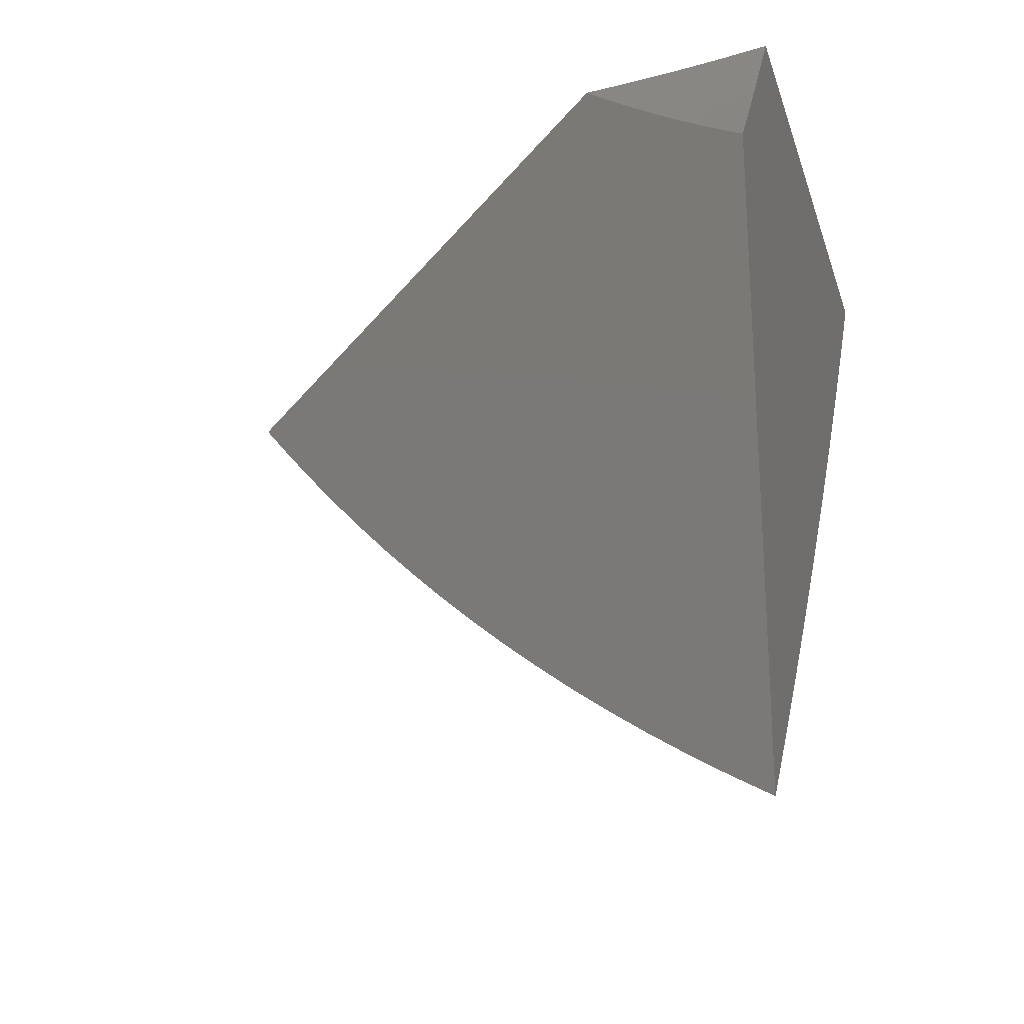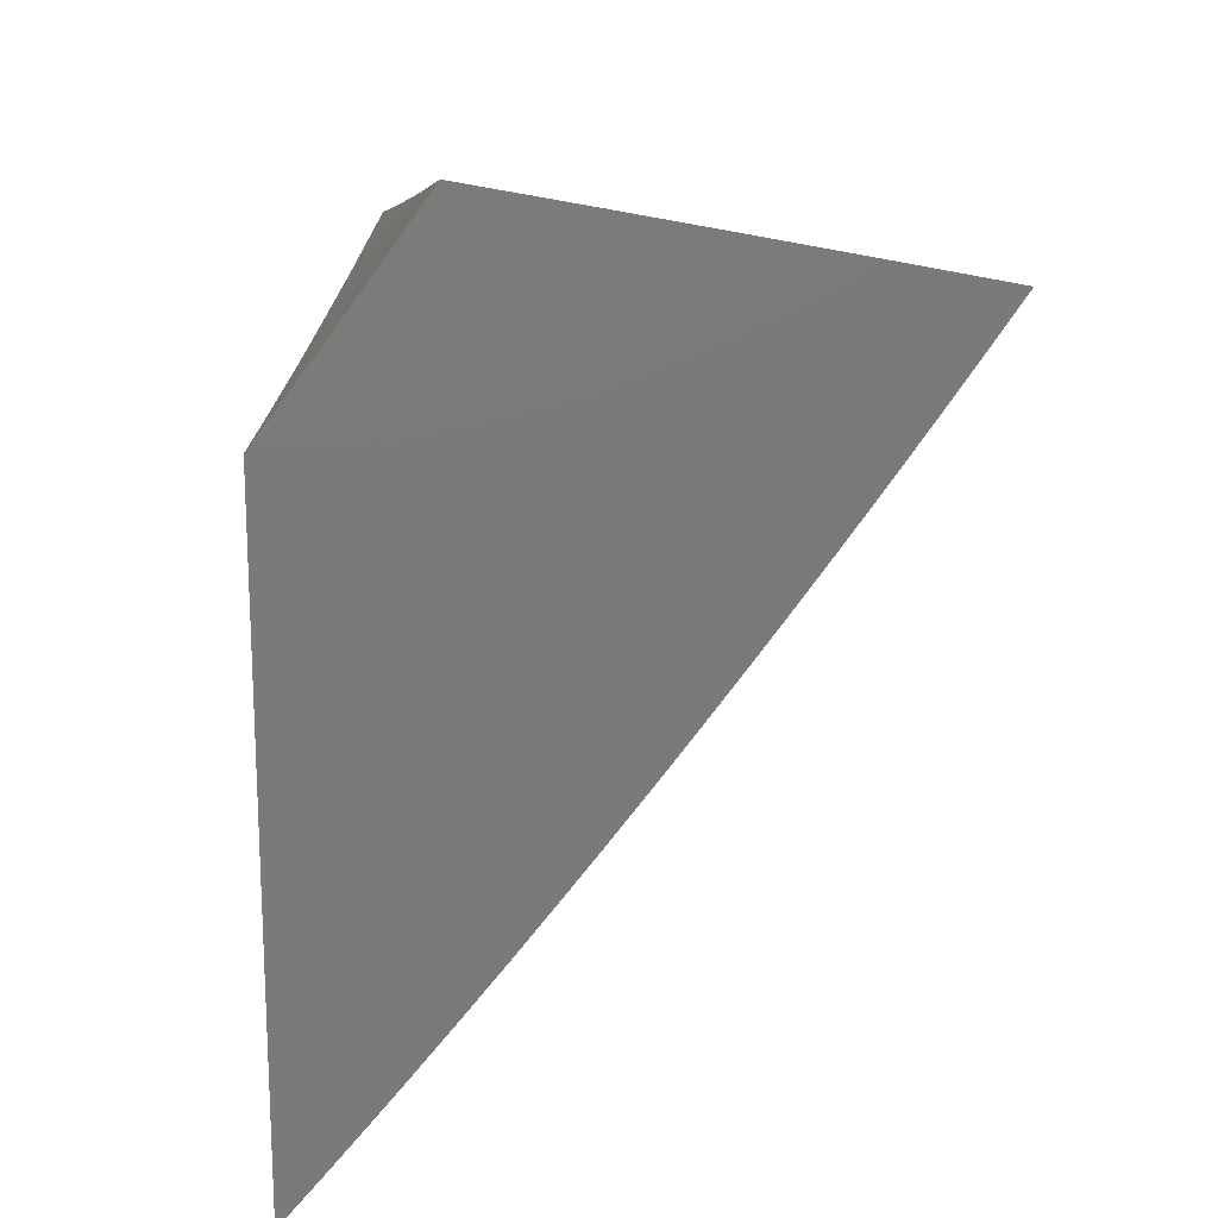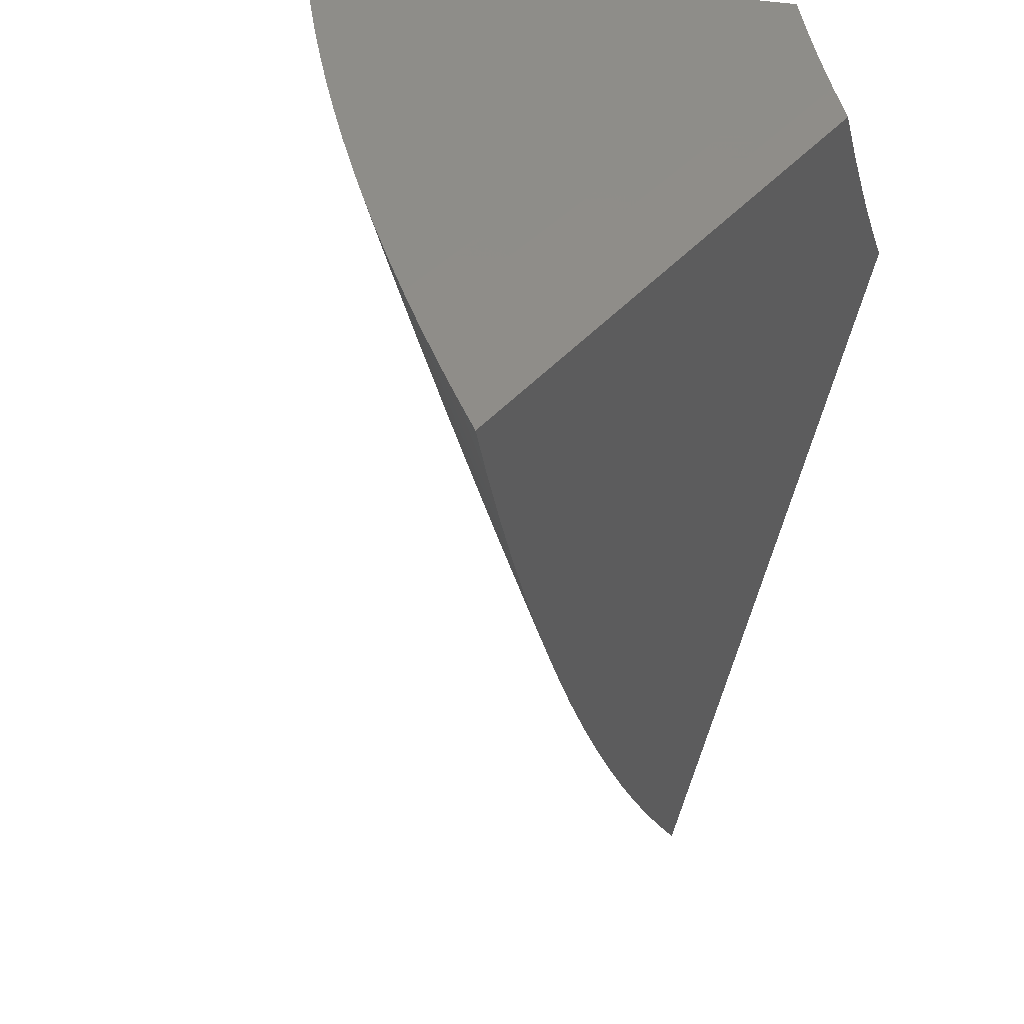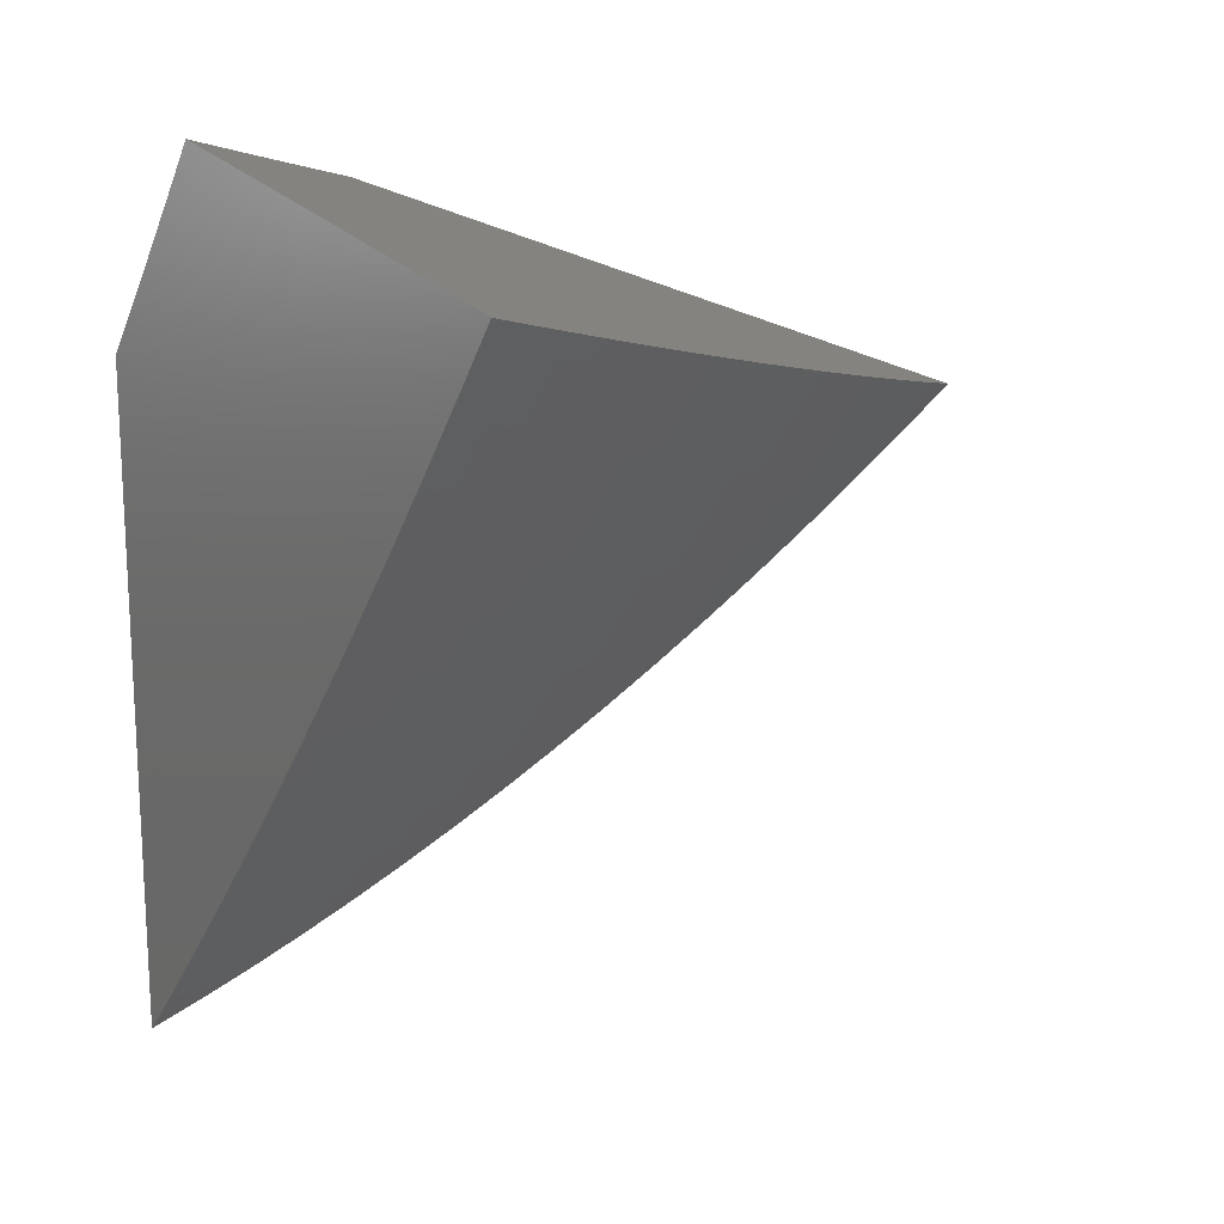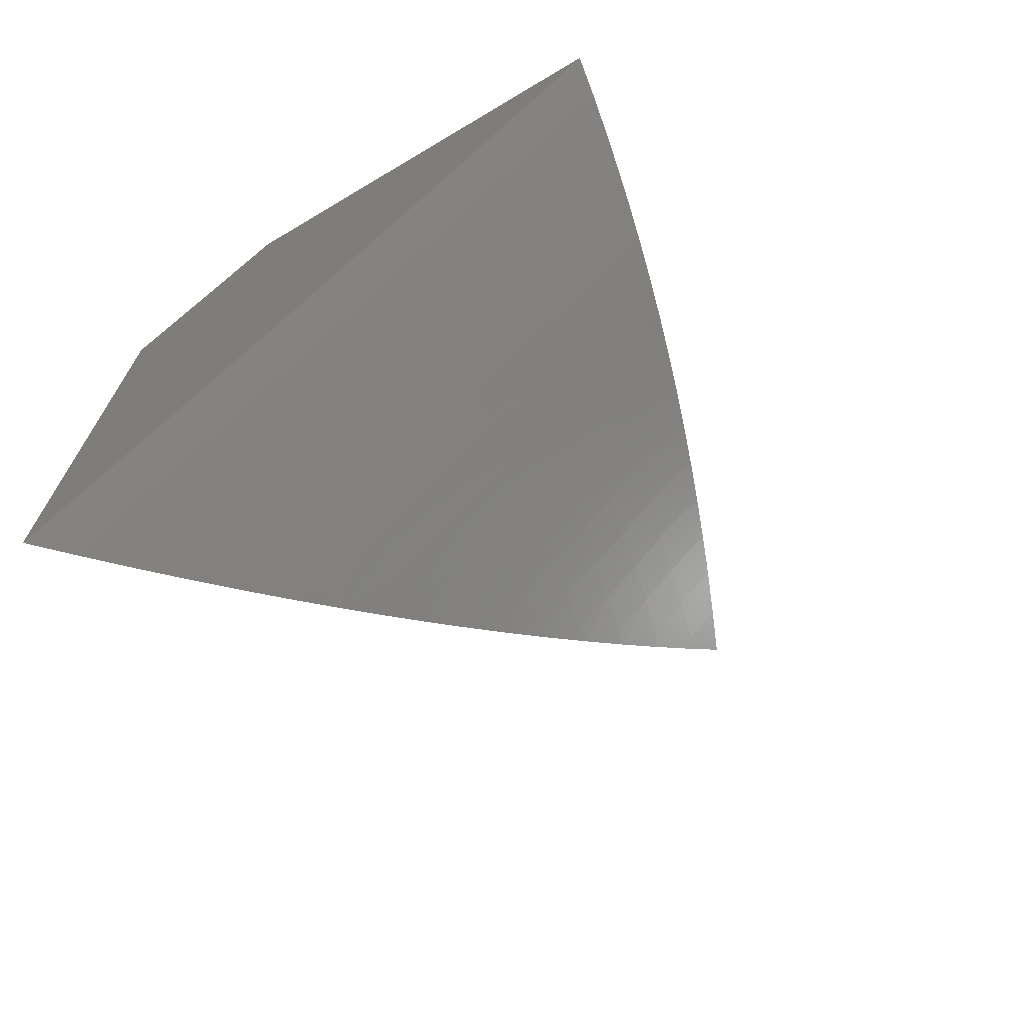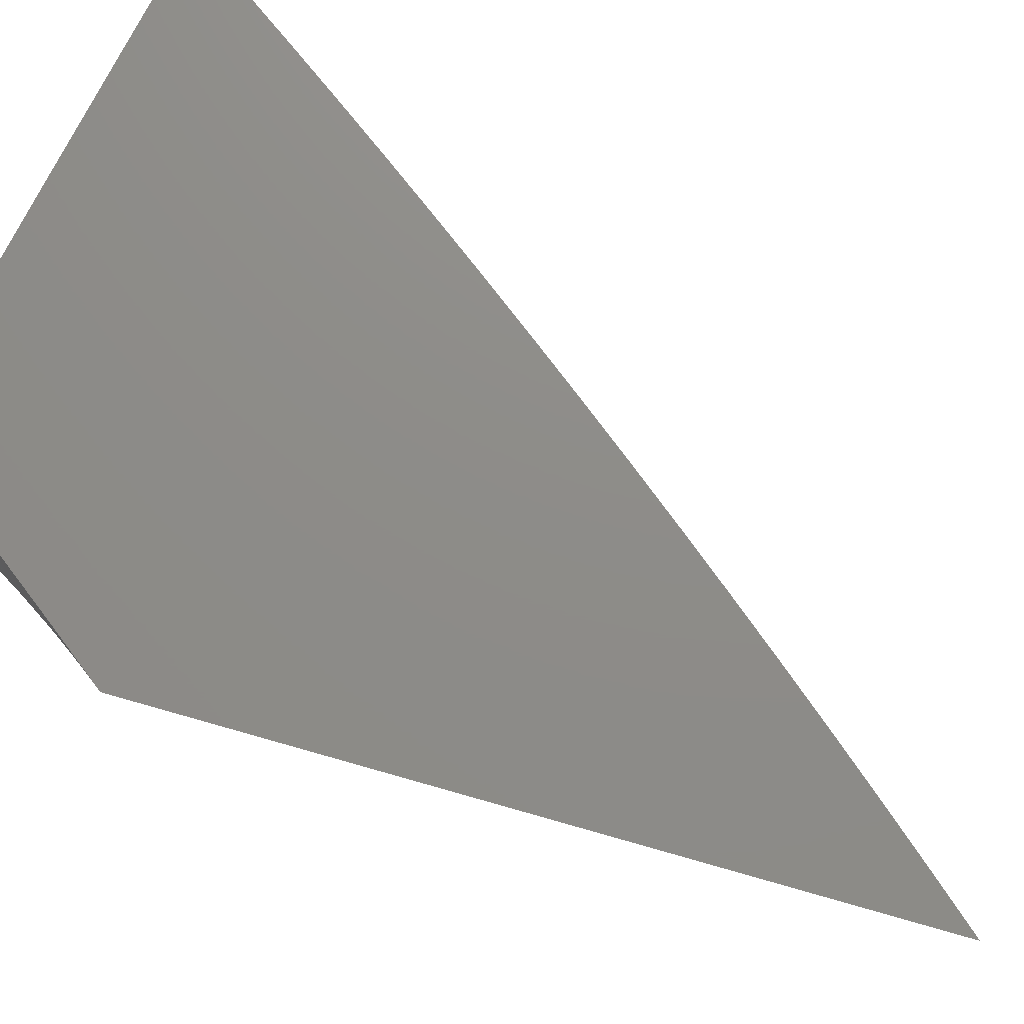
<metadata>
{"format":"stl","ext":"stl","renderer":"f3d","projection":"perspective","resolution":1024,"background":"white","views":[{"elev":-23.8,"azim":107.9,"up":"+Z"},{"elev":16.6,"azim":176.0,"up":"+Z"},{"elev":-67.9,"azim":-16.3,"up":"+Y"},{"elev":16.5,"azim":-126.7,"up":"+Z"},{"elev":-71.0,"azim":-147.9,"up":"+Z"},{"elev":74.7,"azim":105.9,"up":"+Y"}]}
</metadata>
<code>
# stl→obj: 210 verts, 416 faces
v -5.453 -9.445 -4.02
v -5.471 -9.476 -3.983
v -5.461 -9.441 -4.012
v -5.486 -9.444 -3.975
v -5.47 -9.407 -4.012
v -5.501 -9.412 -3.968
v -5.499 -9.409 -3.972
v -5.515 -9.38 -3.96
v -5.508 -9.375 -3.972
v -5.528 -9.347 -3.953
v -5.516 -9.342 -3.972
v -5.541 -9.315 -3.945
v -5.524 -9.308 -3.972
v -5.554 -9.282 -3.937
v -5.531 -9.275 -3.972
v -5.566 -9.249 -3.929
v -5.537 -9.241 -3.972
v -5.565 -9.243 -3.931
v -5.542 -9.208 -3.972
v -5.571 -9.209 -3.931
v -5.547 -9.175 -3.972
v -5.576 -9.176 -3.931
v -5.551 -9.141 -3.972
v -5.58 -9.142 -3.931
v -5.555 -9.108 -3.972
v -5.583 -9.109 -3.931
v -5.558 -9.075 -3.972
v -5.586 -9.076 -3.931
v -5.56 -9.043 -3.972
v -5.588 -9.043 -3.931
v -5.561 -9.01 -3.972
v -5.59 -9.01 -3.931
v -5.562 -8.977 -3.972
v -5.591 -8.978 -3.931
v -5.563 -8.945 -3.972
v -5.591 -8.945 -3.931
v -5.619 -8.978 -3.891
v -5.619 -8.945 -3.891
v -5.641 -8.979 -3.86
v -5.647 -8.945 -3.85
v -5.577 -9.216 -3.921
v -5.588 -9.183 -3.912
v -5.598 -9.149 -3.904
v -5.608 -9.115 -3.895
v -5.617 -9.082 -3.887
v -5.614 -9.077 -3.891
v -5.625 -9.048 -3.878
v -5.617 -9.044 -3.891
v -5.633 -9.014 -3.869
v -5.618 -9.011 -3.891
v -5.534 -8.945 -4.012
v -5.534 -8.977 -4.012
v -5.533 -9.01 -4.012
v -5.531 -9.042 -4.012
v -5.529 -9.075 -4.012
v -5.526 -9.107 -4.012
v -5.523 -9.14 -4.012
v -5.518 -9.173 -4.012
v -5.514 -9.206 -4.012
v -5.508 -9.24 -4.012
v -5.502 -9.273 -4.012
v -5.495 -9.306 -4.012
v -5.488 -9.34 -4.012
v -5.479 -9.373 -4.012
v -5.505 -8.945 -4.052
v -5.504 -8.977 -4.052
v -5.503 -9.009 -4.052
v -5.502 -9.042 -4.052
v -5.5 -9.074 -4.052
v -5.497 -9.107 -4.052
v -5.493 -9.139 -4.052
v -5.489 -9.172 -4.052
v -5.485 -9.205 -4.052
v -5.479 -9.238 -4.052
v -5.473 -9.271 -4.052
v -5.466 -9.304 -4.052
v -5.459 -9.338 -4.052
v -5.451 -9.371 -4.052
v -5.442 -9.404 -4.052
v -5.435 -9.413 -4.057
v -5.416 -9.382 -4.093
v -5.421 -9.369 -4.091
v -5.429 -9.336 -4.091
v -5.398 -9.349 -4.129
v -5.4 -9.333 -4.131
v -5.379 -9.317 -4.163
v -5.407 -9.3 -4.131
v -5.378 -9.299 -4.17
v -5.384 -9.266 -4.17
v -5.36 -9.284 -4.196
v -5.354 -9.264 -4.209
v -5.341 -9.252 -4.228
v -5.36 -9.232 -4.209
v -5.33 -9.23 -4.248
v -5.335 -9.198 -4.248
v -5.322 -9.218 -4.26
v -5.303 -9.185 -4.29
v -5.339 -9.166 -4.248
v -5.309 -9.165 -4.287
v -5.313 -9.133 -4.287
v -5.284 -9.151 -4.32
v -5.281 -9.132 -4.325
v -5.264 -9.118 -4.349
v -5.285 -9.1 -4.325
v -5.244 -9.083 -4.376
v -5.256 -9.068 -4.364
v -5.225 -9.049 -4.403
v -5.258 -9.037 -4.364
v -5.226 -9.037 -4.402
v -5.228 -9.006 -4.402
v -5.205 -9.015 -4.429
v -5.196 -8.975 -4.44
v -5.185 -8.98 -4.453
v -5.197 -8.945 -4.44
v -5.164 -8.945 -4.477
v -5.475 -8.945 -4.091
v -5.475 -8.977 -4.091
v -5.474 -9.009 -4.091
v -5.472 -9.041 -4.091
v -5.47 -9.073 -4.091
v -5.468 -9.106 -4.091
v -5.464 -9.138 -4.091
v -5.46 -9.171 -4.091
v -5.455 -9.204 -4.091
v -5.45 -9.236 -4.091
v -5.444 -9.269 -4.091
v -5.437 -9.302 -4.091
v -5.445 -8.945 -4.131
v -5.445 -8.977 -4.131
v -5.444 -9.009 -4.131
v -5.443 -9.041 -4.131
v -5.441 -9.073 -4.131
v -5.438 -9.105 -4.131
v -5.434 -9.137 -4.131
v -5.43 -9.17 -4.131
v -5.426 -9.202 -4.131
v -5.42 -9.235 -4.131
v -5.414 -9.268 -4.131
v -5.415 -8.945 -4.17
v -5.415 -8.977 -4.17
v -5.414 -9.008 -4.17
v -5.413 -9.04 -4.17
v -5.411 -9.072 -4.17
v -5.408 -9.104 -4.17
v -5.404 -9.136 -4.17
v -5.4 -9.168 -4.17
v -5.396 -9.201 -4.17
v -5.39 -9.233 -4.17
v -5.385 -8.945 -4.209
v -5.385 -8.976 -4.209
v -5.384 -9.008 -4.209
v -5.382 -9.04 -4.209
v -5.38 -9.071 -4.209
v -5.377 -9.103 -4.209
v -5.374 -9.135 -4.209
v -5.37 -9.167 -4.209
v -5.365 -9.199 -4.209
v -5.354 -8.945 -4.248
v -5.354 -8.976 -4.248
v -5.353 -9.008 -4.248
v -5.352 -9.039 -4.248
v -5.35 -9.071 -4.248
v -5.347 -9.102 -4.248
v -5.343 -9.134 -4.248
v -5.323 -8.945 -4.287
v -5.323 -8.976 -4.287
v -5.322 -9.007 -4.287
v -5.321 -9.038 -4.287
v -5.319 -9.07 -4.287
v -5.316 -9.101 -4.287
v -5.292 -8.945 -4.325
v -5.292 -8.976 -4.325
v -5.291 -9.007 -4.325
v -5.29 -9.038 -4.325
v -5.287 -9.069 -4.325
v -5.261 -8.945 -4.364
v -5.26 -8.976 -4.364
v -5.26 -9.006 -4.364
v -5.229 -8.945 -4.402
v -5.229 -8.975 -4.402
v -5.556 -8.945 -3.833
v -5.466 -8.945 -3.815
v -5.376 -8.945 -3.798
v -5.257 -8.945 -3.823
v -5.226 -8.945 -3.865
v -5.287 -8.945 -3.782
v -5.195 -8.945 -3.906
v -5.164 -8.945 -3.947
v -5.271 -8.982 -3.803
v -5.279 -8.982 -3.792
v -5.27 -9.019 -3.803
v -5.27 -9.02 -3.802
v -5.261 -9.057 -3.812
v -5.25 -9.094 -3.822
v -5.229 -9.057 -3.855
v -5.252 -9.056 -3.823
v -5.255 -9.019 -3.823
v -5.237 -9.056 -3.844
v -5.24 -9.019 -3.844
v -5.208 -9.021 -3.887
v -5.197 -9.002 -3.902
v -5.209 -9.018 -3.885
v -5.224 -9.019 -3.865
v -5.241 -8.982 -3.844
v -5.256 -8.982 -3.823
v -5.186 -8.983 -3.917
v -5.195 -8.981 -3.906
v -5.21 -8.982 -3.885
v -5.226 -8.982 -3.865
v -5.175 -8.964 -3.932
f 1 2 3
f 3 2 4
f 3 4 5
f 5 4 6
f 5 6 7
f 7 6 8
f 7 8 9
f 9 8 10
f 9 10 11
f 11 10 12
f 11 12 13
f 13 12 14
f 13 14 15
f 15 14 16
f 15 16 17
f 17 16 18
f 17 18 19
f 19 18 20
f 19 20 21
f 21 20 22
f 21 22 23
f 23 22 24
f 23 24 25
f 25 24 26
f 25 26 27
f 27 26 28
f 27 28 29
f 29 28 30
f 29 30 31
f 31 30 32
f 31 32 33
f 33 32 34
f 33 34 35
f 35 34 36
f 36 34 37
f 36 37 38
f 38 37 39
f 38 39 40
f 16 41 18
f 18 41 20
f 41 42 20
f 20 42 22
f 42 43 22
f 22 43 24
f 43 44 24
f 24 44 26
f 44 45 26
f 26 45 28
f 28 45 46
f 46 45 47
f 46 47 48
f 48 47 49
f 48 49 50
f 50 49 39
f 50 39 37
f 35 51 33
f 33 51 52
f 33 52 31
f 31 52 53
f 31 53 29
f 29 53 54
f 29 54 27
f 27 54 55
f 27 55 25
f 25 55 56
f 25 56 23
f 23 56 57
f 23 57 21
f 21 57 58
f 21 58 19
f 19 58 59
f 19 59 17
f 17 59 60
f 17 60 15
f 15 60 61
f 15 61 13
f 13 61 62
f 13 62 11
f 11 62 63
f 11 63 9
f 9 63 64
f 9 64 7
f 7 64 5
f 51 65 52
f 52 65 66
f 52 66 53
f 53 66 67
f 53 67 54
f 54 67 68
f 54 68 55
f 55 68 69
f 55 69 56
f 56 69 70
f 56 70 57
f 57 70 71
f 57 71 58
f 58 71 72
f 58 72 59
f 59 72 73
f 59 73 60
f 60 73 74
f 60 74 61
f 61 74 75
f 61 75 62
f 62 75 76
f 62 76 63
f 63 76 77
f 63 77 64
f 64 77 78
f 64 78 5
f 5 78 79
f 5 79 80
f 80 79 81
f 81 79 78
f 81 78 82
f 82 78 83
f 82 83 84
f 84 83 85
f 84 85 86
f 86 85 87
f 86 87 88
f 88 87 89
f 88 89 90
f 90 89 91
f 90 91 92
f 92 91 93
f 92 93 94
f 94 93 95
f 94 95 96
f 96 95 97
f 97 95 98
f 97 98 99
f 99 98 100
f 99 100 101
f 101 100 102
f 101 102 103
f 103 102 104
f 103 104 105
f 105 104 106
f 105 106 107
f 107 106 108
f 107 108 109
f 109 108 110
f 109 110 111
f 111 110 112
f 111 112 113
f 113 112 114
f 113 114 115
f 65 116 66
f 66 116 117
f 66 117 67
f 67 117 118
f 67 118 68
f 68 118 119
f 68 119 69
f 69 119 120
f 69 120 70
f 70 120 121
f 70 121 71
f 71 121 122
f 71 122 72
f 72 122 123
f 72 123 73
f 73 123 124
f 73 124 74
f 74 124 125
f 74 125 75
f 75 125 126
f 75 126 76
f 76 126 127
f 76 127 77
f 77 127 83
f 77 83 78
f 116 128 117
f 117 128 129
f 117 129 118
f 118 129 130
f 118 130 119
f 119 130 131
f 119 131 120
f 120 131 132
f 120 132 121
f 121 132 133
f 121 133 122
f 122 133 134
f 122 134 123
f 123 134 135
f 123 135 124
f 124 135 136
f 124 136 125
f 125 136 137
f 125 137 126
f 126 137 138
f 126 138 127
f 127 138 87
f 127 87 83
f 83 87 85
f 128 139 129
f 129 139 140
f 129 140 130
f 130 140 141
f 130 141 131
f 131 141 142
f 131 142 132
f 132 142 143
f 132 143 133
f 133 143 144
f 133 144 134
f 134 144 145
f 134 145 135
f 135 145 146
f 135 146 136
f 136 146 147
f 136 147 137
f 137 147 148
f 137 148 138
f 138 148 89
f 138 89 87
f 139 149 140
f 140 149 150
f 140 150 141
f 141 150 151
f 141 151 142
f 142 151 152
f 142 152 143
f 143 152 153
f 143 153 144
f 144 153 154
f 144 154 145
f 145 154 155
f 145 155 146
f 146 155 156
f 146 156 147
f 147 156 157
f 147 157 148
f 148 157 93
f 148 93 89
f 89 93 91
f 149 158 150
f 150 158 159
f 150 159 151
f 151 159 160
f 151 160 152
f 152 160 161
f 152 161 153
f 153 161 162
f 153 162 154
f 154 162 163
f 154 163 155
f 155 163 164
f 155 164 156
f 156 164 98
f 156 98 157
f 157 98 95
f 157 95 93
f 158 165 159
f 159 165 166
f 159 166 160
f 160 166 167
f 160 167 161
f 161 167 168
f 161 168 162
f 162 168 169
f 162 169 163
f 163 169 170
f 163 170 164
f 164 170 100
f 164 100 98
f 165 171 166
f 166 171 172
f 166 172 167
f 167 172 173
f 167 173 168
f 168 173 174
f 168 174 169
f 169 174 175
f 169 175 170
f 170 175 104
f 170 104 100
f 100 104 102
f 171 176 172
f 172 176 177
f 172 177 173
f 173 177 178
f 173 178 174
f 174 178 108
f 174 108 175
f 175 108 106
f 175 106 104
f 176 179 177
f 177 179 180
f 177 180 178
f 178 180 110
f 178 110 108
f 179 114 180
f 180 114 112
f 180 112 110
f 111 107 109
f 101 97 99
f 96 92 94
f 90 86 88
f 84 81 82
f 5 80 3
f 3 80 1
f 30 28 46
f 32 30 48
f 48 30 46
f 34 32 50
f 50 32 48
f 37 34 50
f 40 181 38
f 38 181 36
f 36 181 35
f 35 181 182
f 35 182 51
f 51 182 65
f 65 182 116
f 116 182 183
f 116 183 128
f 128 183 184
f 128 184 185
f 183 186 184
f 128 185 139
f 139 185 187
f 139 187 149
f 149 187 158
f 158 187 188
f 158 188 165
f 165 188 171
f 171 188 176
f 176 188 179
f 179 188 114
f 114 188 115
f 184 186 189
f 189 186 190
f 189 190 191
f 191 190 192
f 191 192 193
f 194 195 193
f 193 195 196
f 193 196 197
f 197 196 198
f 197 198 199
f 199 198 195
f 199 195 200
f 201 202 200
f 200 202 203
f 200 203 199
f 199 203 204
f 199 204 205
f 205 204 184
f 205 184 189
f 206 207 201
f 201 207 208
f 201 208 202
f 202 208 209
f 202 209 203
f 203 209 204
f 206 210 207
f 207 210 187
f 207 187 208
f 208 187 185
f 208 185 209
f 209 185 204
f 210 188 187
f 185 184 204
f 205 189 197
f 197 189 191
f 197 191 193
f 197 199 205
f 195 198 196
f 2 1 194
f 194 1 80
f 194 80 81
f 81 84 194
f 194 84 86
f 194 86 90
f 194 90 195
f 195 90 92
f 195 92 200
f 200 92 96
f 200 96 201
f 201 96 97
f 201 97 206
f 206 97 210
f 210 97 101
f 210 101 188
f 188 101 103
f 188 103 105
f 105 107 188
f 188 107 111
f 188 111 113
f 113 115 188
f 2 194 4
f 4 194 193
f 4 193 6
f 6 193 192
f 6 192 8
f 8 192 190
f 8 190 10
f 10 190 186
f 10 186 12
f 12 186 183
f 12 183 14
f 14 183 16
f 16 183 41
f 41 183 182
f 41 182 42
f 42 182 43
f 43 182 44
f 44 182 181
f 44 181 45
f 45 181 47
f 47 181 49
f 49 181 39
f 39 181 40

</code>
